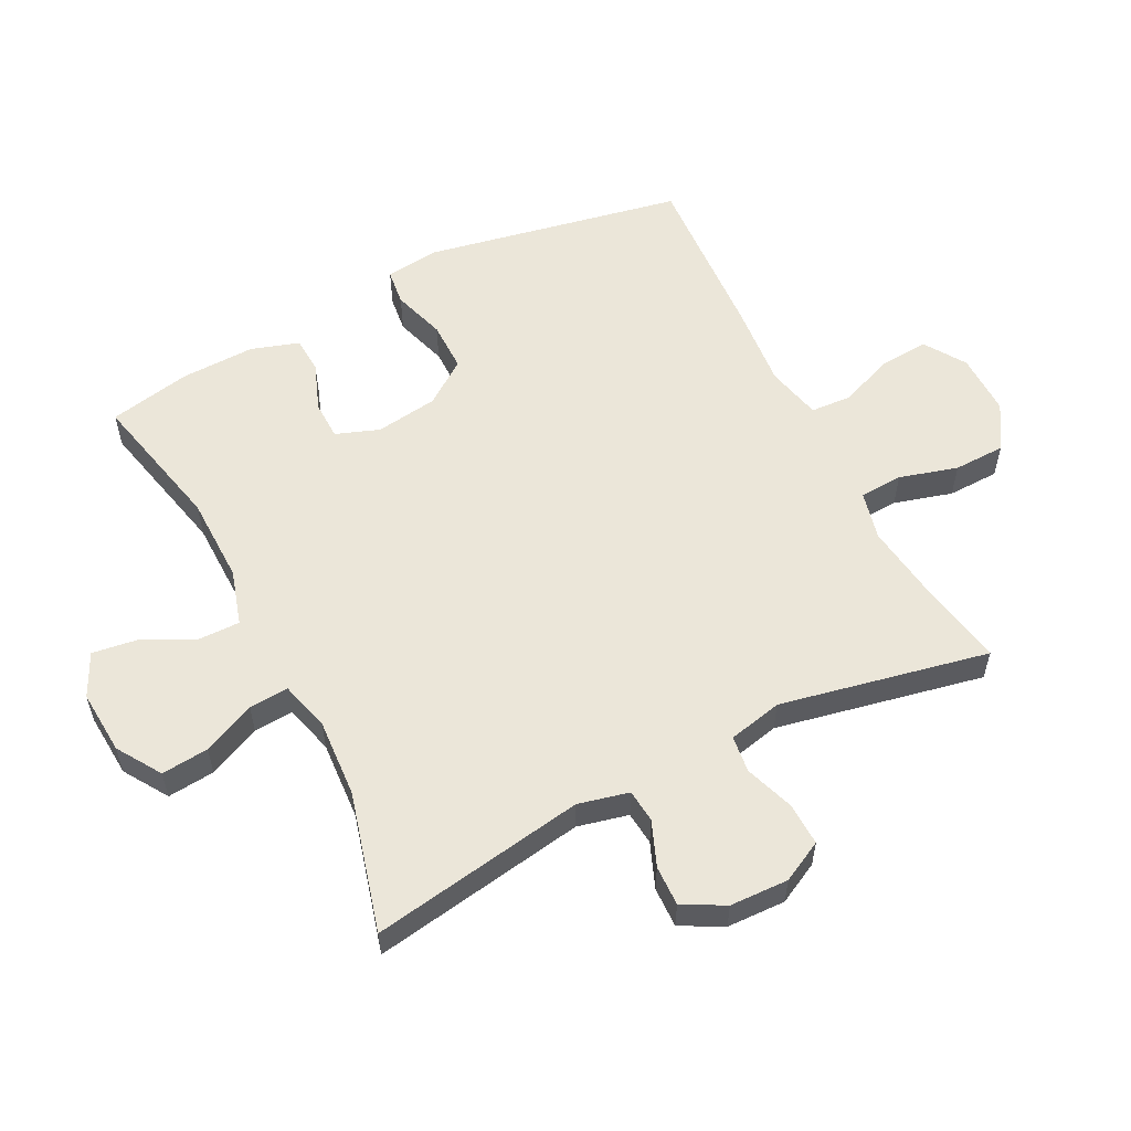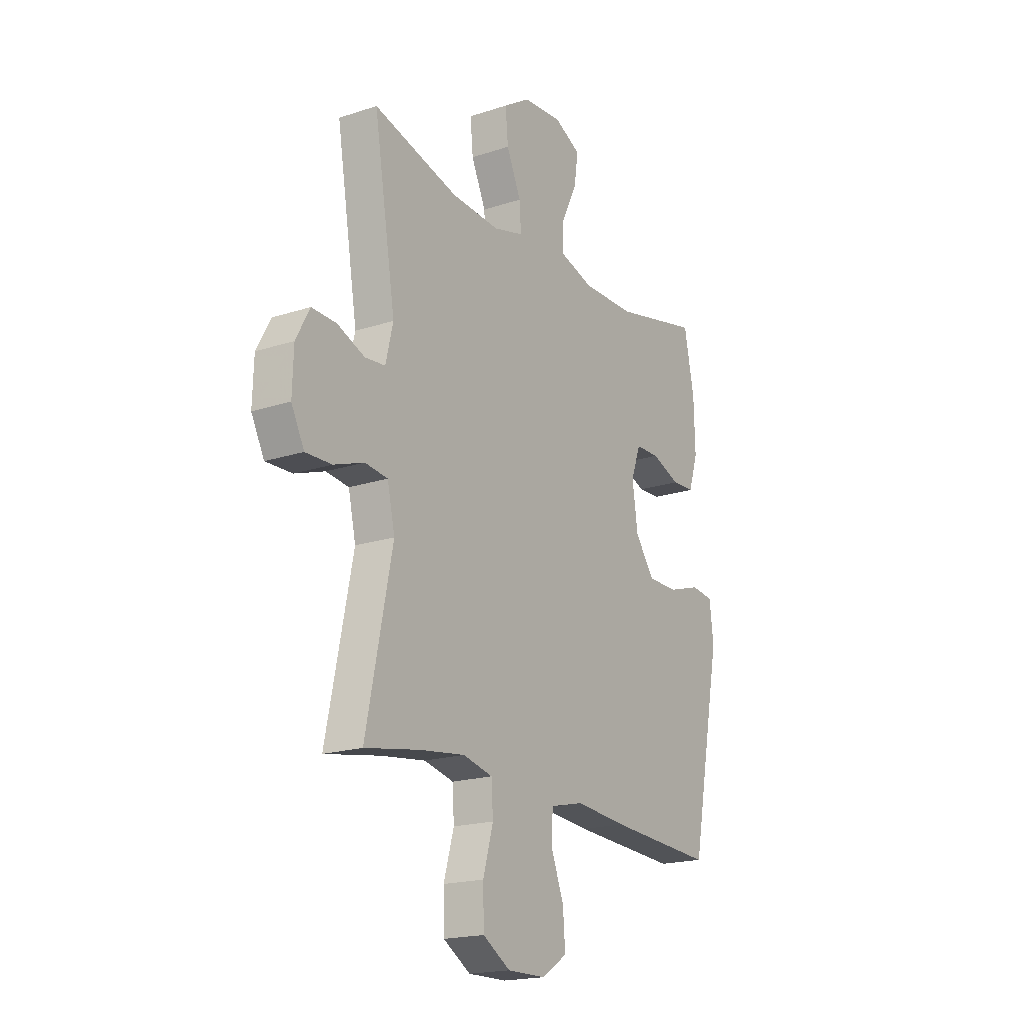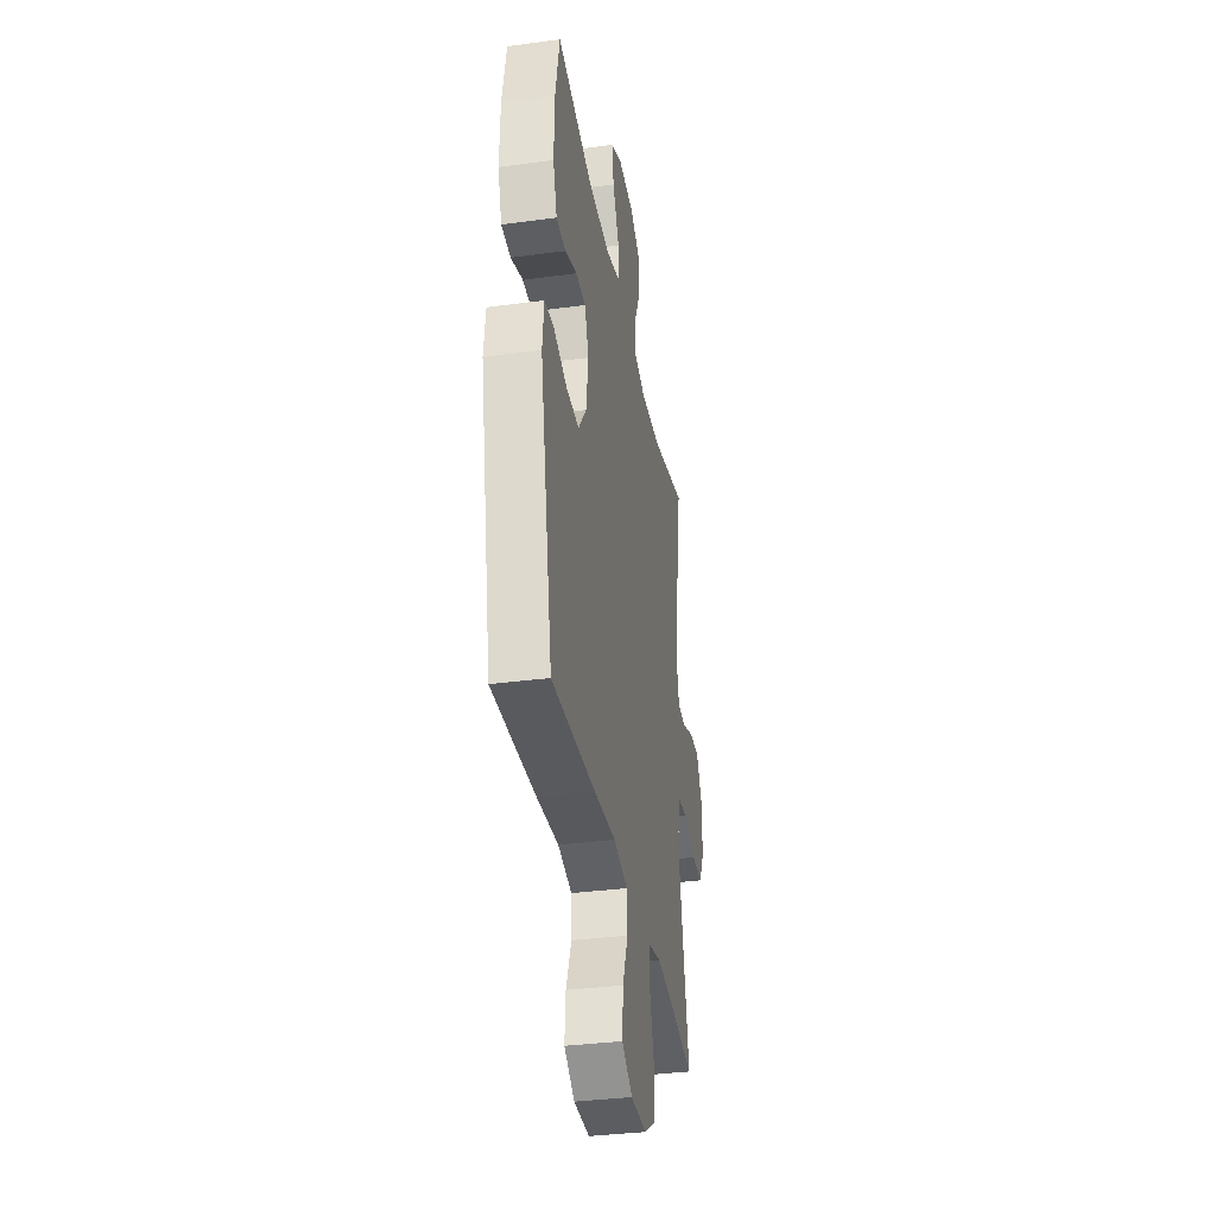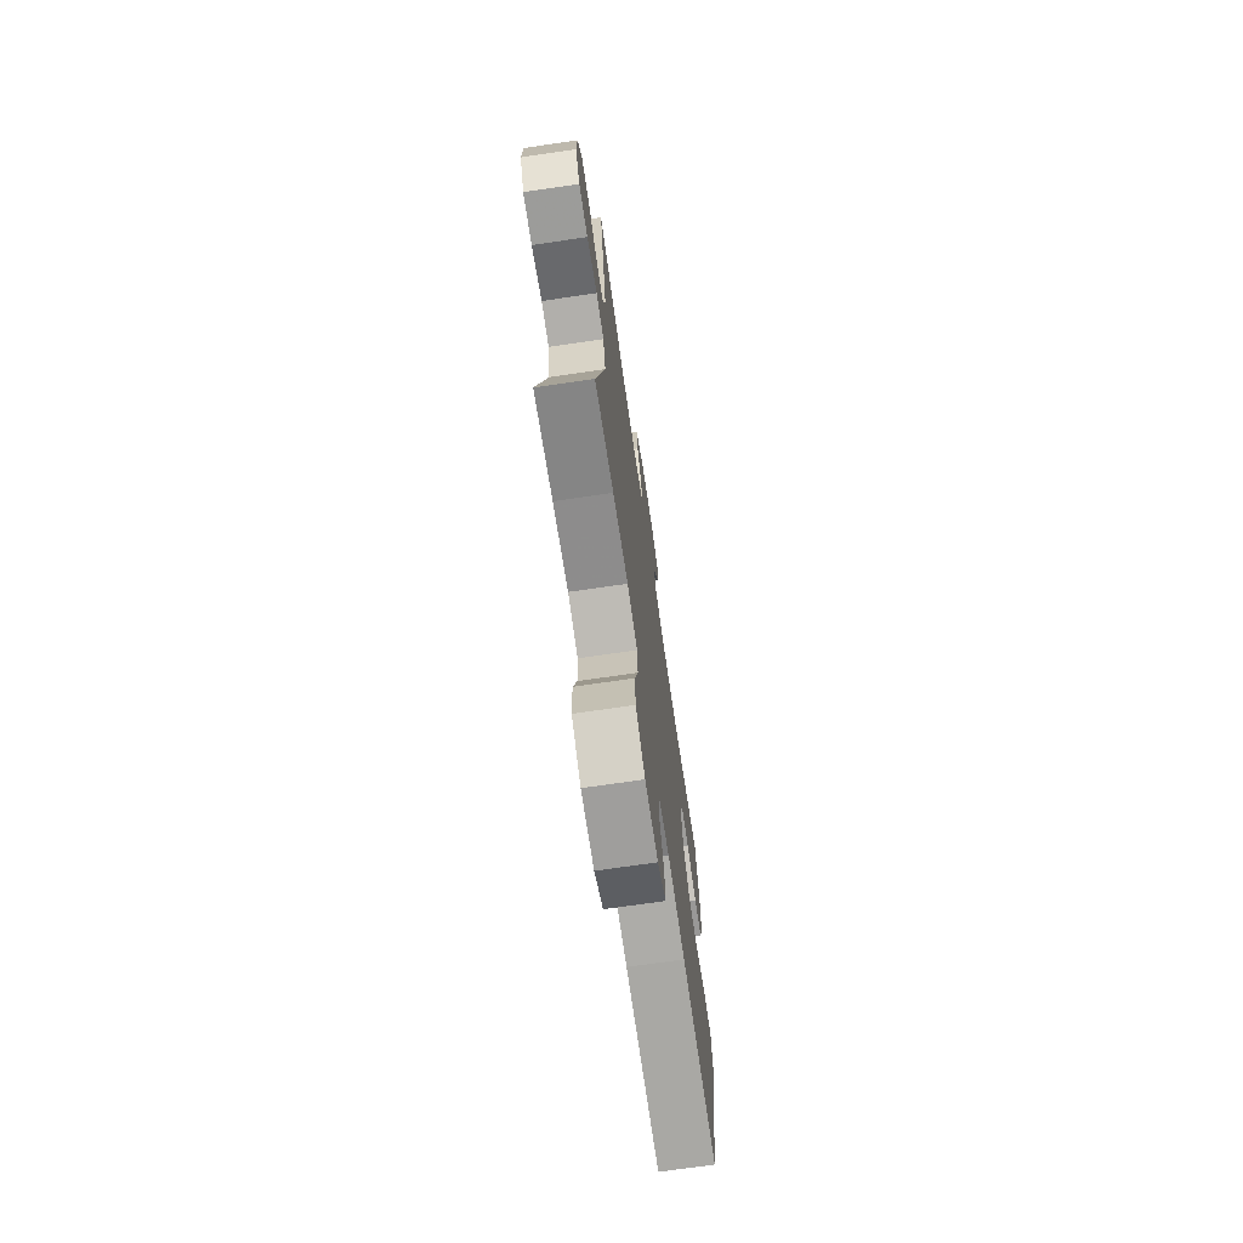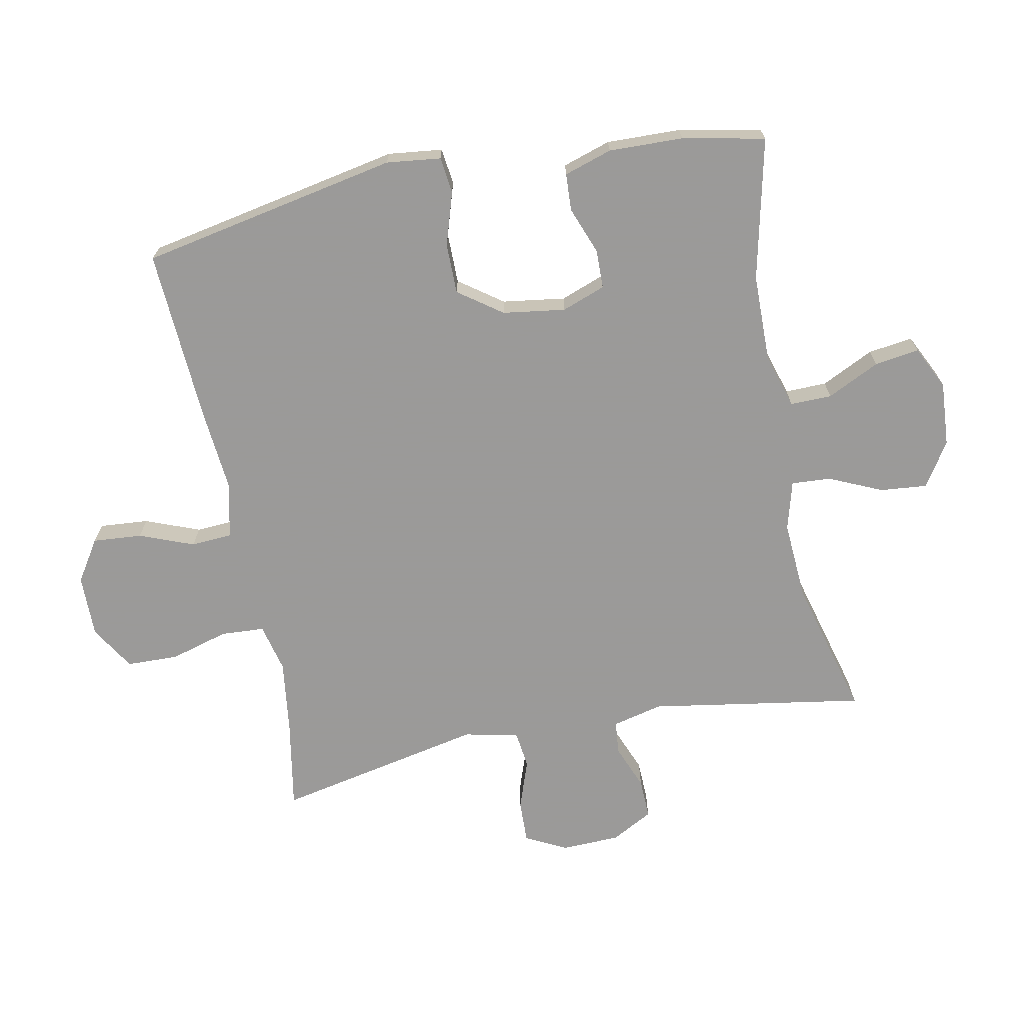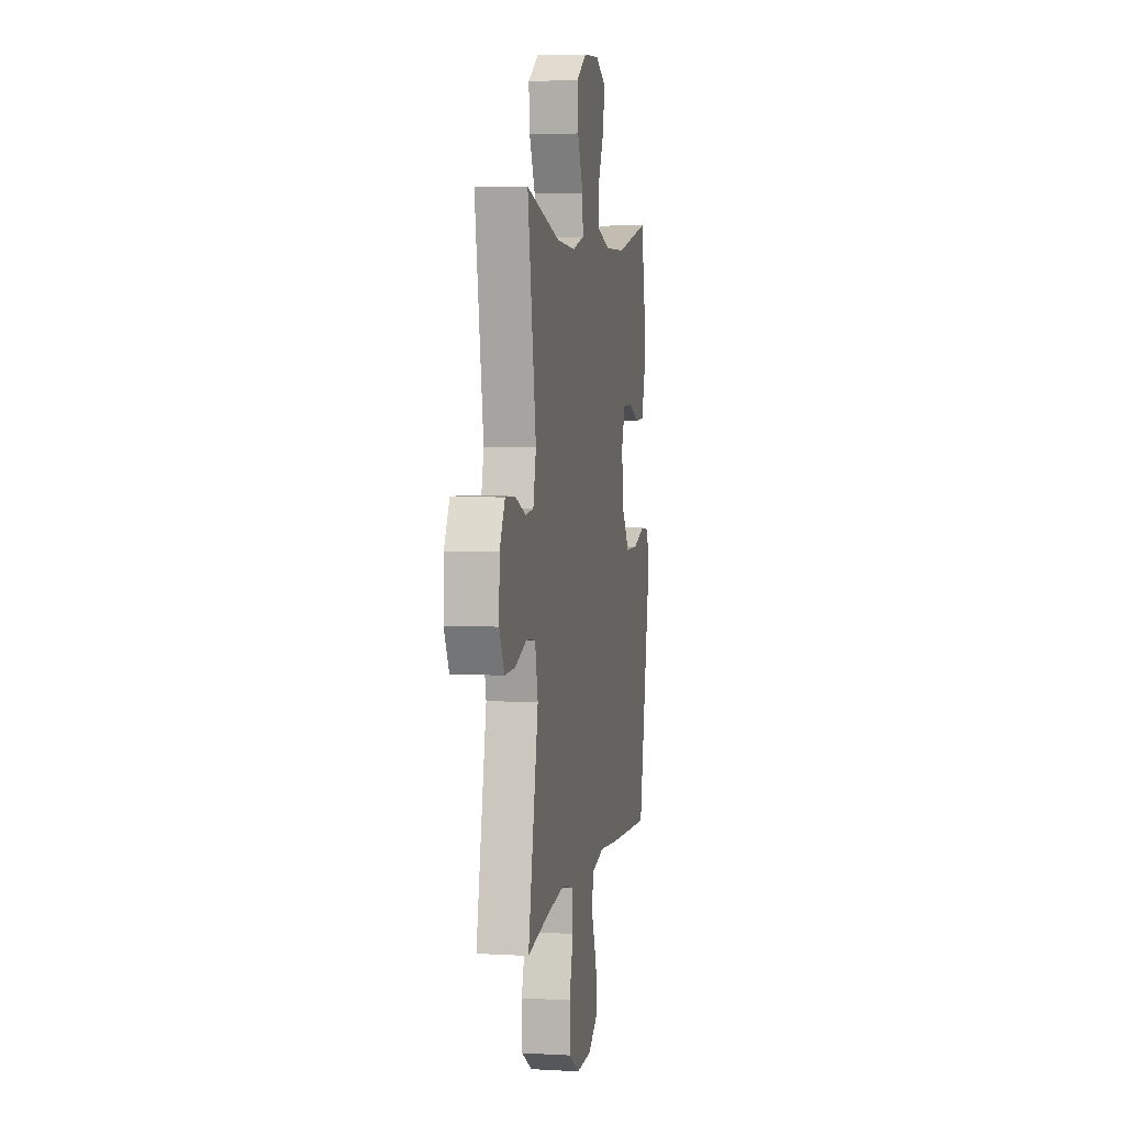
<metadata>
{"format":"obj","ext":"obj","renderer":"f3d","projection":"perspective","resolution":1024,"background":"white","views":[{"elev":56.7,"azim":63.0,"up":"+Y"},{"elev":-18.9,"azim":122.0,"up":"+Z"},{"elev":-35.1,"azim":-79.9,"up":"+Z"},{"elev":-71.6,"azim":98.3,"up":"+Z"},{"elev":-69.5,"azim":-78.8,"up":"+Y"},{"elev":4.6,"azim":100.2,"up":"+Z"}]}
</metadata>
<code>
v -0.5 0.07 -0.5
v -0.579 0.07 -0.096
v -0.569 0.07 -0.011
v -0.512 0.07 -0.004
v -0.429 0.07 -0.03
v -0.35 0.07 -0.03
v -0.301 0.07 0.038
v -0.287 0.07 0.136
v -0.312 0.07 0.204
v -0.373 0.07 0.205
v -0.447 0.07 0.177
v -0.505 0.07 0.18
v -0.529 0.07 0.255
v -0.526 0.07 0.371
v -0.5 0.07 0.5
v -0.279 0.07 0.45
v -0.143 0.07 0.448
v -0.056 0.07 0.474
v -0.057 0.07 0.539
v -0.097 0.07 0.621
v -0.107 0.07 0.691
v -0.04 0.07 0.724
v 0.061 0.07 0.717
v 0.13 0.07 0.673
v 0.123 0.07 0.599
v 0.086 0.07 0.517
v 0.082 0.07 0.455
v 0.159 0.07 0.434
v 0.283 0.07 0.442
v 0.5 0.07 0.5
v 0.445 0.07 0.164
v 0.464 0.07 0.085
v 0.516 0.07 0.08
v 0.586 0.07 0.108
v 0.649 0.07 0.11
v 0.684 0.07 0.045
v 0.687 0.07 -0.047
v 0.654 0.07 -0.111
v 0.587 0.07 -0.109
v 0.51 0.07 -0.082
v 0.452 0.07 -0.089
v 0.433 0.07 -0.174
v 0.5 0.07 -0.5
v 0.359 0.07 -0.475
v 0.244 0.07 -0.46
v 0.168 0.07 -0.478
v 0.164 0.07 -0.546
v 0.19 0.07 -0.637
v 0.188 0.07 -0.718
v 0.118 0.07 -0.761
v 0.02 0.07 -0.76
v -0.045 0.07 -0.718
v -0.039 0.07 -0.641
v -0.006 0.07 -0.556
v -0.01 0.07 -0.492
v -0.096 0.07 -0.472
v -0.228 0.07 -0.484
v -0.5 0 -0.5
v -0.579 0 -0.096
v -0.569 0 -0.011
v -0.512 0 -0.004
v -0.429 0 -0.03
v -0.35 0 -0.03
v -0.301 0 0.038
v -0.287 0 0.136
v -0.312 0 0.204
v -0.373 0 0.205
v -0.447 0 0.177
v -0.505 0 0.18
v -0.529 0 0.255
v -0.526 0 0.371
v -0.5 0 0.5
v -0.279 0 0.45
v -0.143 0 0.448
v -0.056 0 0.474
v -0.057 0 0.539
v -0.097 0 0.621
v -0.107 0 0.691
v -0.04 0 0.724
v 0.061 0 0.717
v 0.13 0 0.673
v 0.123 0 0.599
v 0.086 0 0.517
v 0.082 0 0.455
v 0.159 0 0.434
v 0.283 0 0.442
v 0.5 0 0.5
v 0.445 0 0.164
v 0.464 0 0.085
v 0.516 0 0.08
v 0.586 0 0.108
v 0.649 0 0.11
v 0.684 0 0.045
v 0.687 0 -0.047
v 0.654 0 -0.111
v 0.587 0 -0.109
v 0.51 0 -0.082
v 0.452 0 -0.089
v 0.433 0 -0.174
v 0.5 0 -0.5
v 0.359 0 -0.475
v 0.244 0 -0.46
v 0.168 0 -0.478
v 0.164 0 -0.546
v 0.19 0 -0.637
v 0.188 0 -0.718
v 0.118 0 -0.761
v 0.02 0 -0.76
v -0.045 0 -0.718
v -0.039 0 -0.641
v -0.006 0 -0.556
v -0.01 0 -0.492
v -0.096 0 -0.472
v -0.228 0 -0.484
f 56 57 1 2
f 55 56 2 3
f 51 52 53 54
f 51 54 55
f 50 51 55
f 47 48 49 50
f 46 47 50 55
f 45 46 55 3
f 42 43 44
f 41 42 44 45
f 37 38 39 40
f 37 40 41
f 36 37 41
f 33 34 35 36
f 32 33 36 41
f 31 32 41 45
f 29 30 31 45
f 23 24 25 26
f 23 26 27
f 22 23 27
f 19 20 21 22
f 18 19 22 27
f 17 18 27 28
f 13 14 15 16
f 13 16 17 28
f 10 11 12 13
f 9 10 13 28
f 45 3 4 5
f 45 5 6
f 29 45 6 7
f 8 9 28 29
f 7 8 29
f 59 58 114 113
f 60 59 113 112
f 111 110 109 108
f 112 111 108
f 112 108 107
f 107 106 105 104
f 112 107 104 103
f 60 112 103 102
f 101 100 99
f 102 101 99 98
f 97 96 95 94
f 98 97 94
f 98 94 93
f 93 92 91 90
f 98 93 90 89
f 102 98 89 88
f 102 88 87 86
f 83 82 81 80
f 84 83 80
f 84 80 79
f 79 78 77 76
f 84 79 76 75
f 85 84 75 74
f 73 72 71 70
f 85 74 73 70
f 70 69 68 67
f 85 70 67 66
f 62 61 60 102
f 63 62 102
f 64 63 102 86
f 86 85 66 65
f 86 65 64
f 1 58 59 2
f 2 59 60 3
f 3 60 61 4
f 4 61 62 5
f 5 62 63 6
f 6 63 64 7
f 7 64 65 8
f 8 65 66 9
f 9 66 67 10
f 10 67 68 11
f 11 68 69 12
f 12 69 70 13
f 13 70 71 14
f 14 71 72 15
f 15 72 73 16
f 16 73 74 17
f 17 74 75 18
f 18 75 76 19
f 19 76 77 20
f 20 77 78 21
f 21 78 79 22
f 22 79 80 23
f 23 80 81 24
f 24 81 82 25
f 25 82 83 26
f 26 83 84 27
f 27 84 85 28
f 28 85 86 29
f 29 86 87 30
f 30 87 88 31
f 31 88 89 32
f 32 89 90 33
f 33 90 91 34
f 34 91 92 35
f 35 92 93 36
f 36 93 94 37
f 37 94 95 38
f 38 95 96 39
f 39 96 97 40
f 40 97 98 41
f 41 98 99 42
f 42 99 100 43
f 43 100 101 44
f 44 101 102 45
f 45 102 103 46
f 46 103 104 47
f 47 104 105 48
f 48 105 106 49
f 49 106 107 50
f 50 107 108 51
f 51 108 109 52
f 52 109 110 53
f 53 110 111 54
f 54 111 112 55
f 55 112 113 56
f 56 113 114 57
f 57 114 58 1

</code>
